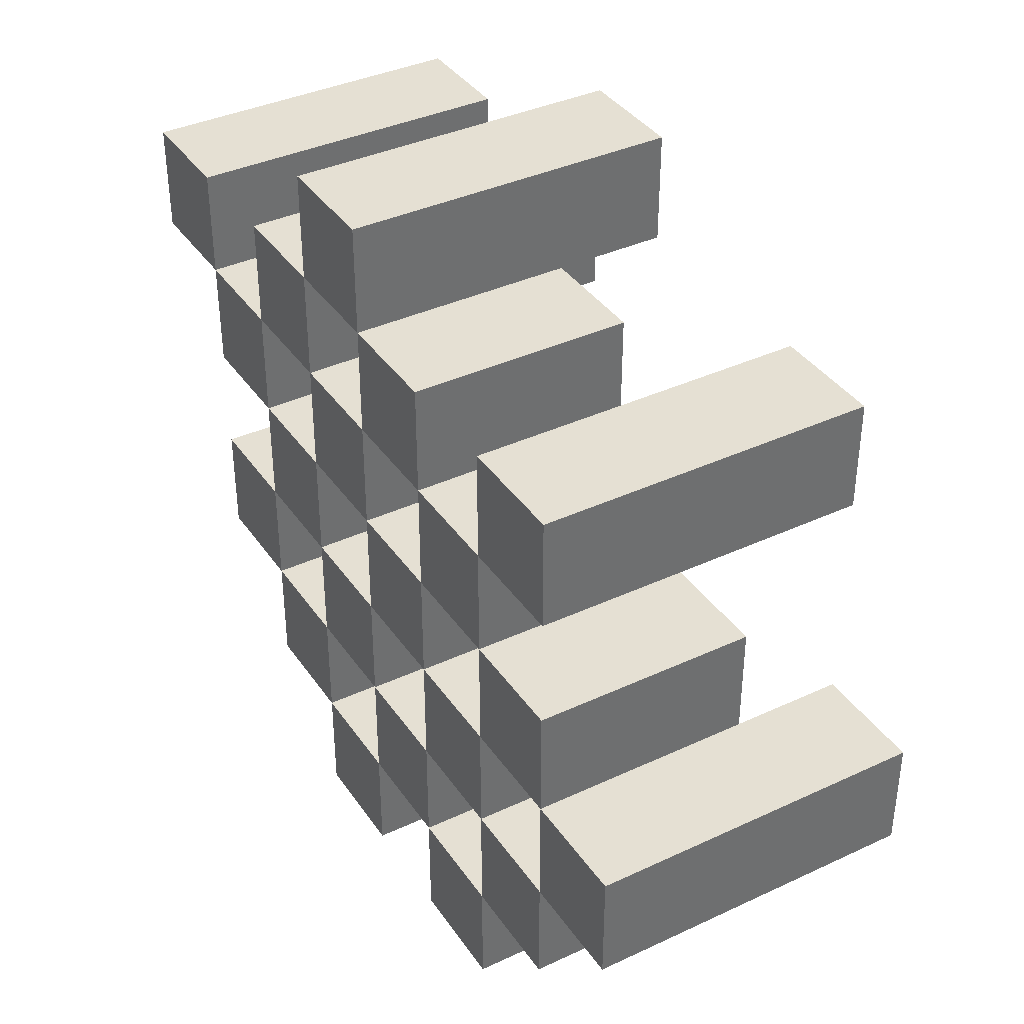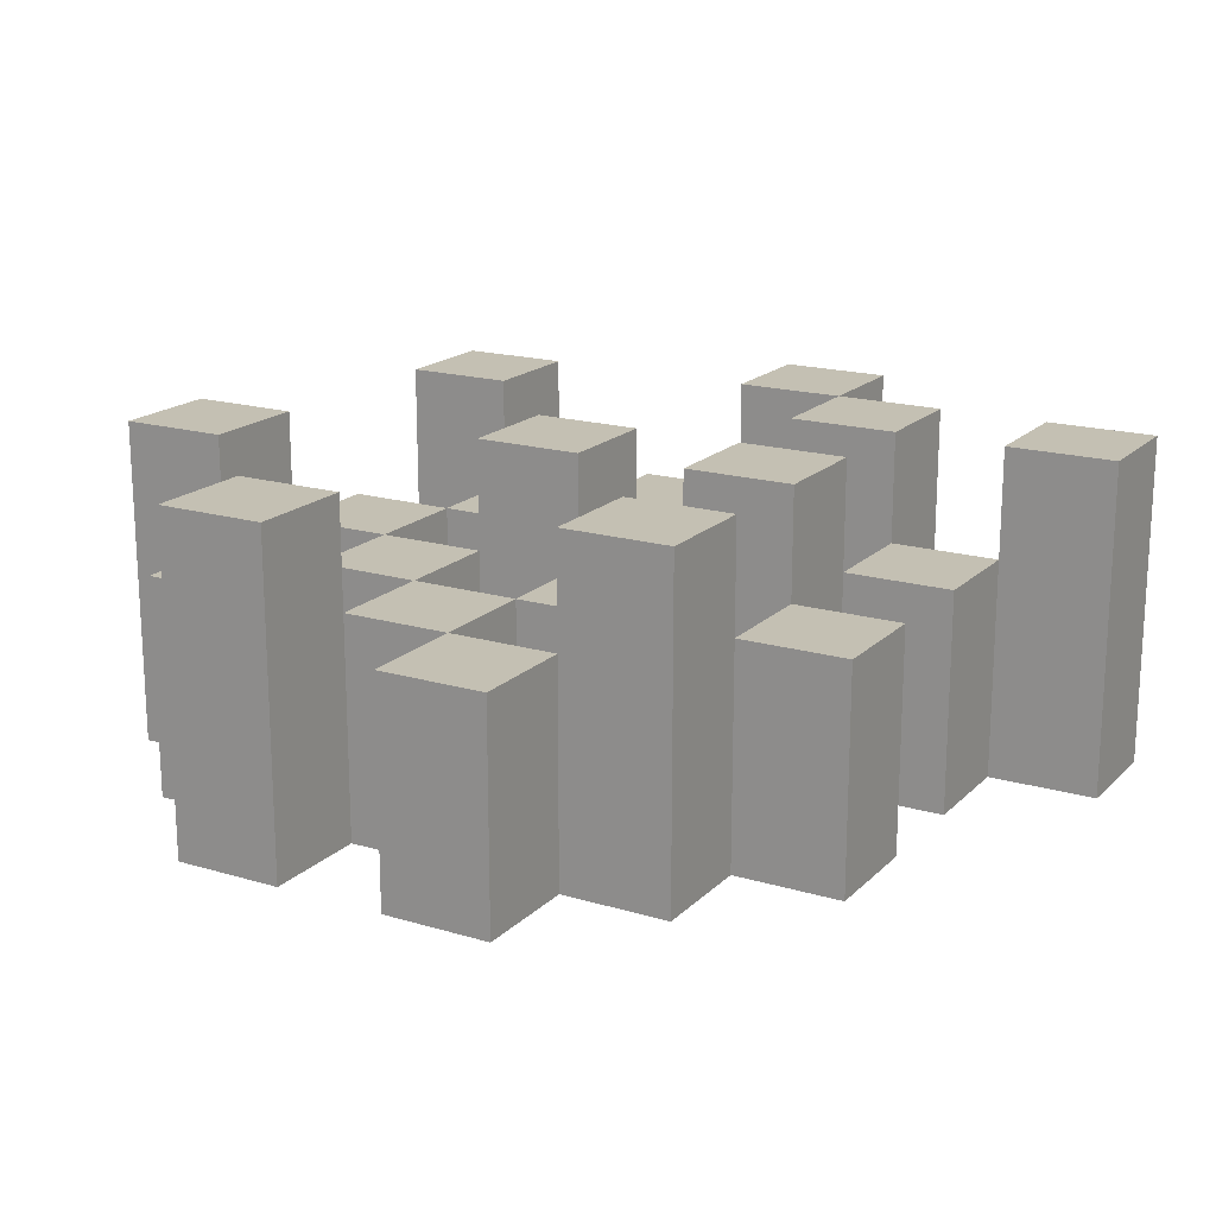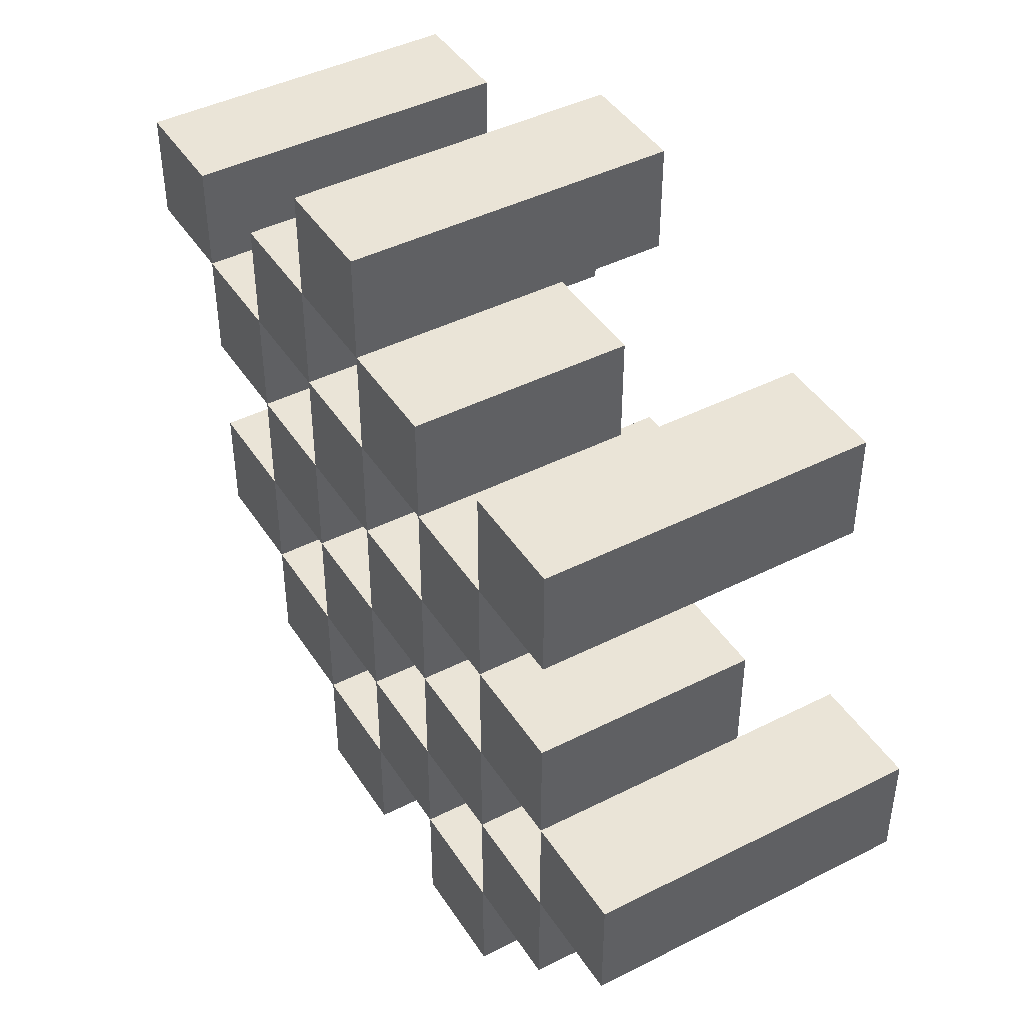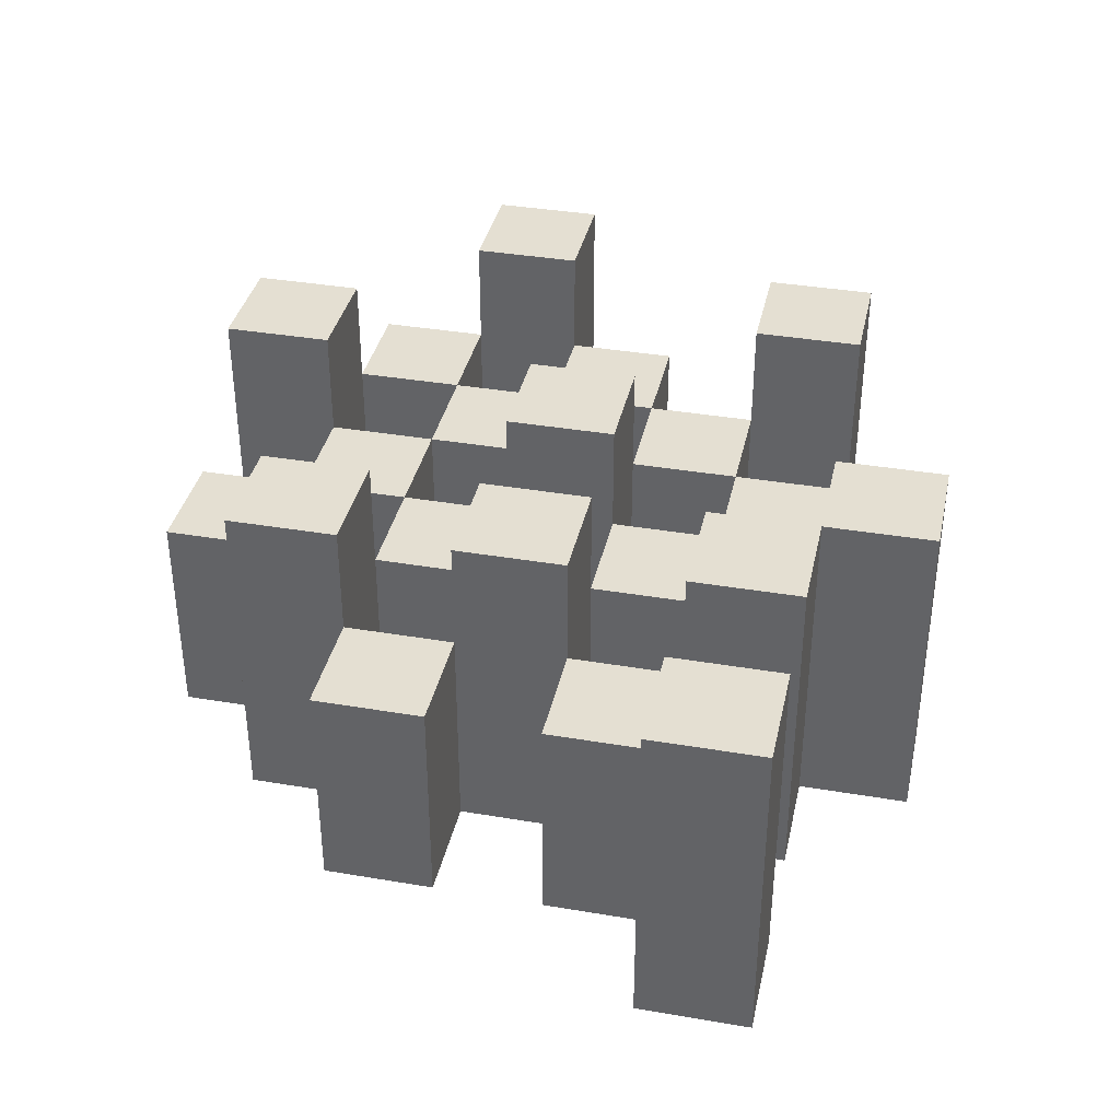
<metadata>
{"format":"obj","ext":"obj","renderer":"f3d","projection":"perspective","resolution":1024,"background":"white","views":[{"elev":38.1,"azim":59.4,"up":"+Z"},{"elev":18.0,"azim":-150.0,"up":"+Y"},{"elev":43.7,"azim":59.3,"up":"+Z"},{"elev":37.1,"azim":-77.7,"up":"+Y"}]}
</metadata>
<code>
o
v 22.7 0.9 0.1
v 22.7 0.9 0.2
v 22.7 1.2 0.1
v 22.7 1.2 0.2
v 22.6 0.9 0
v 22.6 0.9 0.1
v 22.6 0.9 0.2
v 22.6 0.9 0.3
v 22.6 0.9 0.4
v 22.6 0.9 0.5
v 22.6 1.1 0
v 22.6 1.1 0.1
v 22.6 1.1 0.2
v 22.6 1.1 0.3
v 22.6 1.2 0.4
v 22.6 1.2 0.5
v 22.5 0.9 -0.1
v 22.5 0.9 0
v 22.5 0.9 0.1
v 22.5 0.9 0.2
v 22.5 0.9 0.3
v 22.5 0.9 0.4
v 22.5 1.1 0
v 22.5 1.1 0.1
v 22.5 1.1 0.2
v 22.5 1.1 0.3
v 22.5 1.1 0.4
v 22.5 1.2 -0.1
v 22.5 1.2 0
v 22.4 0.9 0
v 22.4 0.9 0.1
v 22.4 0.9 0.2
v 22.4 0.9 0.3
v 22.4 0.9 0.4
v 22.4 0.9 0.5
v 22.4 1.1 0
v 22.4 1.1 0.1
v 22.4 1.1 0.2
v 22.4 1.1 0.3
v 22.4 1.1 0.4
v 22.4 1.1 0.5
v 22.4 1.2 0.2
v 22.4 1.2 0.3
v 22.3 0.9 -0.1
v 22.3 0.9 0
v 22.3 0.9 0.1
v 22.3 0.9 0.2
v 22.3 0.9 0.3
v 22.3 0.9 0.4
v 22.3 0.9 0.5
v 22.3 0.9 0.6
v 22.3 1.1 -0.1
v 22.3 1.1 0
v 22.3 1.1 0.1
v 22.3 1.1 0.2
v 22.3 1.1 0.3
v 22.3 1.1 0.4
v 22.3 1.1 0.5
v 22.3 1.2 0.5
v 22.3 1.2 0.6
v 22.2 0.9 0
v 22.2 0.9 0.1
v 22.2 0.9 0.2
v 22.2 0.9 0.3
v 22.2 0.9 0.4
v 22.2 0.9 0.5
v 22.2 1.1 0
v 22.2 1.1 0.1
v 22.2 1.1 0.2
v 22.2 1.1 0.3
v 22.2 1.1 0.4
v 22.2 1.2 0
v 22.2 1.2 0.1
v 22.2 1.2 0.2
v 22.2 1.2 0.3
v 22.2 1.2 0.4
v 22.2 1.2 0.5
v 22.1 0.9 0.1
v 22.1 0.9 0.2
v 22.1 0.9 0.3
v 22.1 0.9 0.4
v 22.1 1.1 0.1
v 22.1 1.1 0.2
v 22.1 1.1 0.3
v 22.1 1.1 0.4
v 22 0.9 0.4
v 22 0.9 0.5
v 22 1.1 0.4
v 22 1.2 0.4
v 22 1.2 0.5
v 22.6 0.9 0.1
v 22.6 0.9 0.2
v 22.6 1.1 0.1
v 22.6 1.1 0.2
v 22.6 1.2 0.1
v 22.6 1.2 0.2
v 22.5 0.9 0
v 22.5 0.9 0.1
v 22.5 0.9 0.2
v 22.5 0.9 0.3
v 22.5 0.9 0.4
v 22.5 0.9 0.5
v 22.5 1.1 0
v 22.5 1.1 0.1
v 22.5 1.1 0.2
v 22.5 1.1 0.3
v 22.5 1.1 0.4
v 22.5 1.2 0.4
v 22.5 1.2 0.5
v 22.4 0.9 -0.1
v 22.4 0.9 0
v 22.4 0.9 0.1
v 22.4 0.9 0.2
v 22.4 0.9 0.3
v 22.4 0.9 0.4
v 22.4 1.1 0
v 22.4 1.1 0.1
v 22.4 1.1 0.2
v 22.4 1.1 0.3
v 22.4 1.1 0.4
v 22.4 1.2 -0.1
v 22.4 1.2 0
v 22.3 0.9 0
v 22.3 0.9 0.1
v 22.3 0.9 0.2
v 22.3 0.9 0.3
v 22.3 0.9 0.4
v 22.3 0.9 0.5
v 22.3 1.1 0
v 22.3 1.1 0.1
v 22.3 1.1 0.2
v 22.3 1.1 0.3
v 22.3 1.1 0.4
v 22.3 1.1 0.5
v 22.3 1.2 0.2
v 22.3 1.2 0.3
v 22.2 0.9 -0.1
v 22.2 0.9 0
v 22.2 0.9 0.1
v 22.2 0.9 0.2
v 22.2 0.9 0.3
v 22.2 0.9 0.4
v 22.2 0.9 0.5
v 22.2 0.9 0.6
v 22.2 1.1 -0.1
v 22.2 1.1 0
v 22.2 1.1 0.1
v 22.2 1.1 0.2
v 22.2 1.1 0.3
v 22.2 1.1 0.4
v 22.2 1.2 0.5
v 22.2 1.2 0.6
v 22.1 0.9 0
v 22.1 0.9 0.1
v 22.1 0.9 0.2
v 22.1 0.9 0.3
v 22.1 0.9 0.4
v 22.1 0.9 0.5
v 22.1 1.1 0.1
v 22.1 1.1 0.2
v 22.1 1.1 0.3
v 22.1 1.1 0.4
v 22.1 1.2 0
v 22.1 1.2 0.1
v 22.1 1.2 0.2
v 22.1 1.2 0.3
v 22.1 1.2 0.4
v 22.1 1.2 0.5
v 22 0.9 0.1
v 22 0.9 0.2
v 22 0.9 0.3
v 22 0.9 0.4
v 22 1.1 0.1
v 22 1.1 0.2
v 22 1.1 0.3
v 22 1.1 0.4
v 21.9 0.9 0.4
v 21.9 0.9 0.5
v 21.9 1.2 0.4
v 21.9 1.2 0.5
v 22.5 0.9 -0.1
v 22.5 1.2 -0.1
v 22.4 0.9 -0.1
v 22.4 1.2 -0.1
v 22.3 0.9 -0.1
v 22.3 1.1 -0.1
v 22.2 0.9 -0.1
v 22.2 1.1 -0.1
v 22.6 0.9 0
v 22.6 1.1 0
v 22.5 0.9 0
v 22.5 1.1 0
v 22.4 0.9 0
v 22.4 1.1 0
v 22.3 0.9 0
v 22.3 1.1 0
v 22.2 0.9 0
v 22.2 1.1 0
v 22.2 1.2 0
v 22.1 0.9 0
v 22.1 1.2 0
v 22.7 0.9 0.1
v 22.7 1.2 0.1
v 22.6 0.9 0.1
v 22.6 1.1 0.1
v 22.6 1.2 0.1
v 22.5 0.9 0.1
v 22.5 1.1 0.1
v 22.4 0.9 0.1
v 22.4 1.1 0.1
v 22.3 0.9 0.1
v 22.3 1.1 0.1
v 22.2 0.9 0.1
v 22.2 1.1 0.1
v 22.1 0.9 0.1
v 22.1 1.1 0.1
v 22 0.9 0.1
v 22 1.1 0.1
v 22.6 0.9 0.2
v 22.6 1.1 0.2
v 22.5 0.9 0.2
v 22.5 1.1 0.2
v 22.4 0.9 0.2
v 22.4 1.1 0.2
v 22.4 1.2 0.2
v 22.3 0.9 0.2
v 22.3 1.1 0.2
v 22.3 1.2 0.2
v 22.2 0.9 0.2
v 22.2 1.1 0.2
v 22.2 1.2 0.2
v 22.1 0.9 0.2
v 22.1 1.1 0.2
v 22.1 1.2 0.2
v 22.5 0.9 0.3
v 22.5 1.1 0.3
v 22.4 0.9 0.3
v 22.4 1.1 0.3
v 22.3 0.9 0.3
v 22.3 1.1 0.3
v 22.2 0.9 0.3
v 22.2 1.1 0.3
v 22.1 0.9 0.3
v 22.1 1.1 0.3
v 22 0.9 0.3
v 22 1.1 0.3
v 22.6 0.9 0.4
v 22.6 1.2 0.4
v 22.5 0.9 0.4
v 22.5 1.1 0.4
v 22.5 1.2 0.4
v 22.4 0.9 0.4
v 22.4 1.1 0.4
v 22.3 0.9 0.4
v 22.3 1.1 0.4
v 22.2 0.9 0.4
v 22.2 1.1 0.4
v 22.2 1.2 0.4
v 22.1 0.9 0.4
v 22.1 1.1 0.4
v 22.1 1.2 0.4
v 22 0.9 0.4
v 22 1.1 0.4
v 22 1.2 0.4
v 21.9 0.9 0.4
v 21.9 1.2 0.4
v 22.3 0.9 0.5
v 22.3 1.1 0.5
v 22.3 1.2 0.5
v 22.2 0.9 0.5
v 22.2 1.2 0.5
v 22.5 0.9 0
v 22.5 1.1 0
v 22.5 1.2 0
v 22.4 0.9 0
v 22.4 1.1 0
v 22.4 1.2 0
v 22.3 0.9 0
v 22.3 1.1 0
v 22.2 0.9 0
v 22.2 1.1 0
v 22.6 0.9 0.1
v 22.6 1.1 0.1
v 22.5 0.9 0.1
v 22.5 1.1 0.1
v 22.4 0.9 0.1
v 22.4 1.1 0.1
v 22.3 0.9 0.1
v 22.3 1.1 0.1
v 22.2 0.9 0.1
v 22.2 1.1 0.1
v 22.2 1.2 0.1
v 22.1 0.9 0.1
v 22.1 1.1 0.1
v 22.1 1.2 0.1
v 22.7 0.9 0.2
v 22.7 1.2 0.2
v 22.6 0.9 0.2
v 22.6 1.1 0.2
v 22.6 1.2 0.2
v 22.5 0.9 0.2
v 22.5 1.1 0.2
v 22.4 0.9 0.2
v 22.4 1.1 0.2
v 22.3 0.9 0.2
v 22.3 1.1 0.2
v 22.2 0.9 0.2
v 22.2 1.1 0.2
v 22.1 0.9 0.2
v 22.1 1.1 0.2
v 22 0.9 0.2
v 22 1.1 0.2
v 22.6 0.9 0.3
v 22.6 1.1 0.3
v 22.5 0.9 0.3
v 22.5 1.1 0.3
v 22.4 0.9 0.3
v 22.4 1.1 0.3
v 22.4 1.2 0.3
v 22.3 0.9 0.3
v 22.3 1.1 0.3
v 22.3 1.2 0.3
v 22.2 0.9 0.3
v 22.2 1.1 0.3
v 22.2 1.2 0.3
v 22.1 0.9 0.3
v 22.1 1.1 0.3
v 22.1 1.2 0.3
v 22.5 0.9 0.4
v 22.5 1.1 0.4
v 22.4 0.9 0.4
v 22.4 1.1 0.4
v 22.3 0.9 0.4
v 22.3 1.1 0.4
v 22.2 0.9 0.4
v 22.2 1.1 0.4
v 22.1 0.9 0.4
v 22.1 1.1 0.4
v 22 0.9 0.4
v 22 1.1 0.4
v 22.6 0.9 0.5
v 22.6 1.2 0.5
v 22.5 0.9 0.5
v 22.5 1.2 0.5
v 22.4 0.9 0.5
v 22.4 1.1 0.5
v 22.3 0.9 0.5
v 22.3 1.1 0.5
v 22.2 0.9 0.5
v 22.2 1.2 0.5
v 22.1 0.9 0.5
v 22.1 1.2 0.5
v 22 0.9 0.5
v 22 1.2 0.5
v 21.9 0.9 0.5
v 21.9 1.2 0.5
v 22.3 0.9 0.6
v 22.3 1.2 0.6
v 22.2 0.9 0.6
v 22.2 1.2 0.6
v 22.5 0.9 -0.1
v 22.4 0.9 -0.1
v 22.3 0.9 -0.1
v 22.2 0.9 -0.1
v 22.6 0.9 0
v 22.5 0.9 0
v 22.4 0.9 0
v 22.3 0.9 0
v 22.2 0.9 0
v 22.1 0.9 0
v 22.7 0.9 0.1
v 22.6 0.9 0.1
v 22.5 0.9 0.1
v 22.4 0.9 0.1
v 22.3 0.9 0.1
v 22.2 0.9 0.1
v 22.1 0.9 0.1
v 22 0.9 0.1
v 22.7 0.9 0.2
v 22.6 0.9 0.2
v 22.5 0.9 0.2
v 22.4 0.9 0.2
v 22.3 0.9 0.2
v 22.2 0.9 0.2
v 22.1 0.9 0.2
v 22 0.9 0.2
v 22.6 0.9 0.3
v 22.5 0.9 0.3
v 22.4 0.9 0.3
v 22.3 0.9 0.3
v 22.2 0.9 0.3
v 22.1 0.9 0.3
v 22 0.9 0.3
v 22.6 0.9 0.4
v 22.5 0.9 0.4
v 22.4 0.9 0.4
v 22.3 0.9 0.4
v 22.2 0.9 0.4
v 22.1 0.9 0.4
v 22 0.9 0.4
v 21.9 0.9 0.4
v 22.6 0.9 0.5
v 22.5 0.9 0.5
v 22.4 0.9 0.5
v 22.3 0.9 0.5
v 22.2 0.9 0.5
v 22.1 0.9 0.5
v 22 0.9 0.5
v 21.9 0.9 0.5
v 22.3 0.9 0.6
v 22.2 0.9 0.6
v 22.3 1.1 -0.1
v 22.2 1.1 -0.1
v 22.6 1.1 0
v 22.5 1.1 0
v 22.4 1.1 0
v 22.3 1.1 0
v 22.2 1.1 0
v 22.6 1.1 0.1
v 22.5 1.1 0.1
v 22.4 1.1 0.1
v 22.3 1.1 0.1
v 22.2 1.1 0.1
v 22.1 1.1 0.1
v 22 1.1 0.1
v 22.6 1.1 0.2
v 22.5 1.1 0.2
v 22.4 1.1 0.2
v 22.3 1.1 0.2
v 22.2 1.1 0.2
v 22.1 1.1 0.2
v 22 1.1 0.2
v 22.6 1.1 0.3
v 22.5 1.1 0.3
v 22.4 1.1 0.3
v 22.3 1.1 0.3
v 22.2 1.1 0.3
v 22.1 1.1 0.3
v 22 1.1 0.3
v 22.5 1.1 0.4
v 22.4 1.1 0.4
v 22.3 1.1 0.4
v 22.2 1.1 0.4
v 22.1 1.1 0.4
v 22 1.1 0.4
v 22.4 1.1 0.5
v 22.3 1.1 0.5
v 22.5 1.2 -0.1
v 22.4 1.2 -0.1
v 22.5 1.2 0
v 22.4 1.2 0
v 22.2 1.2 0
v 22.1 1.2 0
v 22.7 1.2 0.1
v 22.6 1.2 0.1
v 22.2 1.2 0.1
v 22.1 1.2 0.1
v 22.7 1.2 0.2
v 22.6 1.2 0.2
v 22.4 1.2 0.2
v 22.3 1.2 0.2
v 22.2 1.2 0.2
v 22.1 1.2 0.2
v 22.4 1.2 0.3
v 22.3 1.2 0.3
v 22.2 1.2 0.3
v 22.1 1.2 0.3
v 22.6 1.2 0.4
v 22.5 1.2 0.4
v 22.2 1.2 0.4
v 22.1 1.2 0.4
v 22 1.2 0.4
v 21.9 1.2 0.4
v 22.6 1.2 0.5
v 22.5 1.2 0.5
v 22.3 1.2 0.5
v 22.2 1.2 0.5
v 22.1 1.2 0.5
v 22 1.2 0.5
v 21.9 1.2 0.5
v 22.3 1.2 0.6
v 22.2 1.2 0.6
f 3 2 1
f 4 2 3
f 11 6 5
f 12 6 11
f 13 8 7
f 14 8 13
f 15 10 9
f 16 10 15
f 23 18 17
f 24 20 19
f 25 20 24
f 26 22 21
f 27 22 26
f 28 23 17
f 29 23 28
f 36 31 30
f 37 31 36
f 38 33 32
f 39 33 38
f 40 35 34
f 41 35 40
f 42 39 38
f 43 39 42
f 52 45 44
f 53 45 52
f 54 47 46
f 55 47 54
f 56 49 48
f 57 49 56
f 58 51 50
f 59 51 58
f 60 51 59
f 67 62 61
f 68 62 67
f 69 64 63
f 70 64 69
f 71 66 65
f 72 68 67
f 73 68 72
f 74 70 69
f 75 70 74
f 76 66 71
f 77 66 76
f 82 79 78
f 83 79 82
f 84 81 80
f 85 81 84
f 88 87 86
f 89 87 88
f 90 87 89
f 91 92 93
f 93 92 94
f 93 94 95
f 95 94 96
f 97 98 103
f 103 98 104
f 99 100 105
f 105 100 106
f 101 102 107
f 107 102 108
f 108 102 109
f 110 111 116
f 112 113 117
f 117 113 118
f 114 115 119
f 119 115 120
f 110 116 121
f 121 116 122
f 123 124 129
f 129 124 130
f 125 126 131
f 131 126 132
f 127 128 133
f 133 128 134
f 131 132 135
f 135 132 136
f 137 138 145
f 145 138 146
f 139 140 147
f 147 140 148
f 141 142 149
f 149 142 150
f 143 144 151
f 151 144 152
f 153 154 159
f 155 156 160
f 160 156 161
f 157 158 162
f 153 159 163
f 163 159 164
f 160 161 165
f 165 161 166
f 162 158 167
f 167 158 168
f 169 170 173
f 173 170 174
f 171 172 175
f 175 172 176
f 177 178 179
f 179 178 180
f 183 182 181
f 184 182 183
f 187 186 185
f 188 186 187
f 191 190 189
f 192 190 191
f 195 194 193
f 196 194 195
f 200 198 197
f 200 199 198
f 201 199 200
f 204 203 202
f 205 203 204
f 206 203 205
f 209 208 207
f 210 208 209
f 213 212 211
f 214 212 213
f 217 216 215
f 218 216 217
f 221 220 219
f 222 220 221
f 226 224 223
f 226 225 224
f 227 225 226
f 228 225 227
f 232 230 229
f 232 231 230
f 233 231 232
f 234 231 233
f 237 236 235
f 238 236 237
f 241 240 239
f 242 240 241
f 245 244 243
f 246 244 245
f 249 248 247
f 250 248 249
f 251 248 250
f 254 253 252
f 255 253 254
f 259 257 256
f 259 258 257
f 260 258 259
f 261 258 260
f 265 263 262
f 265 264 263
f 266 264 265
f 270 268 267
f 270 269 268
f 271 269 270
f 272 273 275
f 273 274 275
f 275 274 276
f 276 274 277
f 278 279 280
f 280 279 281
f 282 283 284
f 284 283 285
f 286 287 288
f 288 287 289
f 290 291 293
f 291 292 293
f 293 292 294
f 294 292 295
f 296 297 298
f 298 297 299
f 299 297 300
f 301 302 303
f 303 302 304
f 305 306 307
f 307 306 308
f 309 310 311
f 311 310 312
f 313 314 315
f 315 314 316
f 317 318 320
f 318 319 320
f 320 319 321
f 321 319 322
f 323 324 326
f 324 325 326
f 326 325 327
f 327 325 328
f 329 330 331
f 331 330 332
f 333 334 335
f 335 334 336
f 337 338 339
f 339 338 340
f 341 342 343
f 343 342 344
f 345 346 347
f 347 346 348
f 349 350 351
f 351 350 352
f 353 354 355
f 355 354 356
f 357 358 359
f 359 358 360
f 366 362 361
f 367 362 366
f 368 364 363
f 369 364 368
f 372 366 365
f 373 366 372
f 374 368 367
f 375 368 374
f 376 370 369
f 377 370 376
f 379 372 371
f 380 372 379
f 381 374 373
f 382 374 381
f 383 376 375
f 384 376 383
f 385 378 377
f 386 378 385
f 387 381 380
f 388 381 387
f 389 383 382
f 390 383 389
f 391 385 384
f 392 385 391
f 395 389 388
f 396 389 395
f 397 391 390
f 398 391 397
f 399 393 392
f 400 393 399
f 402 395 394
f 403 395 402
f 404 397 396
f 405 397 404
f 406 399 398
f 407 399 406
f 408 401 400
f 409 401 408
f 410 406 405
f 411 406 410
f 412 413 417
f 417 413 418
f 414 415 419
f 419 415 420
f 416 417 421
f 421 417 422
f 420 421 427
f 427 421 428
f 422 423 429
f 429 423 430
f 424 425 431
f 431 425 432
f 426 427 433
f 433 427 434
f 434 435 440
f 440 435 441
f 436 437 442
f 442 437 443
f 438 439 444
f 444 439 445
f 441 442 446
f 446 442 447
f 448 449 450
f 450 449 451
f 452 453 456
f 456 453 457
f 454 455 458
f 458 455 459
f 460 461 464
f 464 461 465
f 462 463 466
f 466 463 467
f 468 469 474
f 474 469 475
f 470 471 477
f 477 471 478
f 472 473 479
f 479 473 480
f 476 477 481
f 481 477 482

</code>
